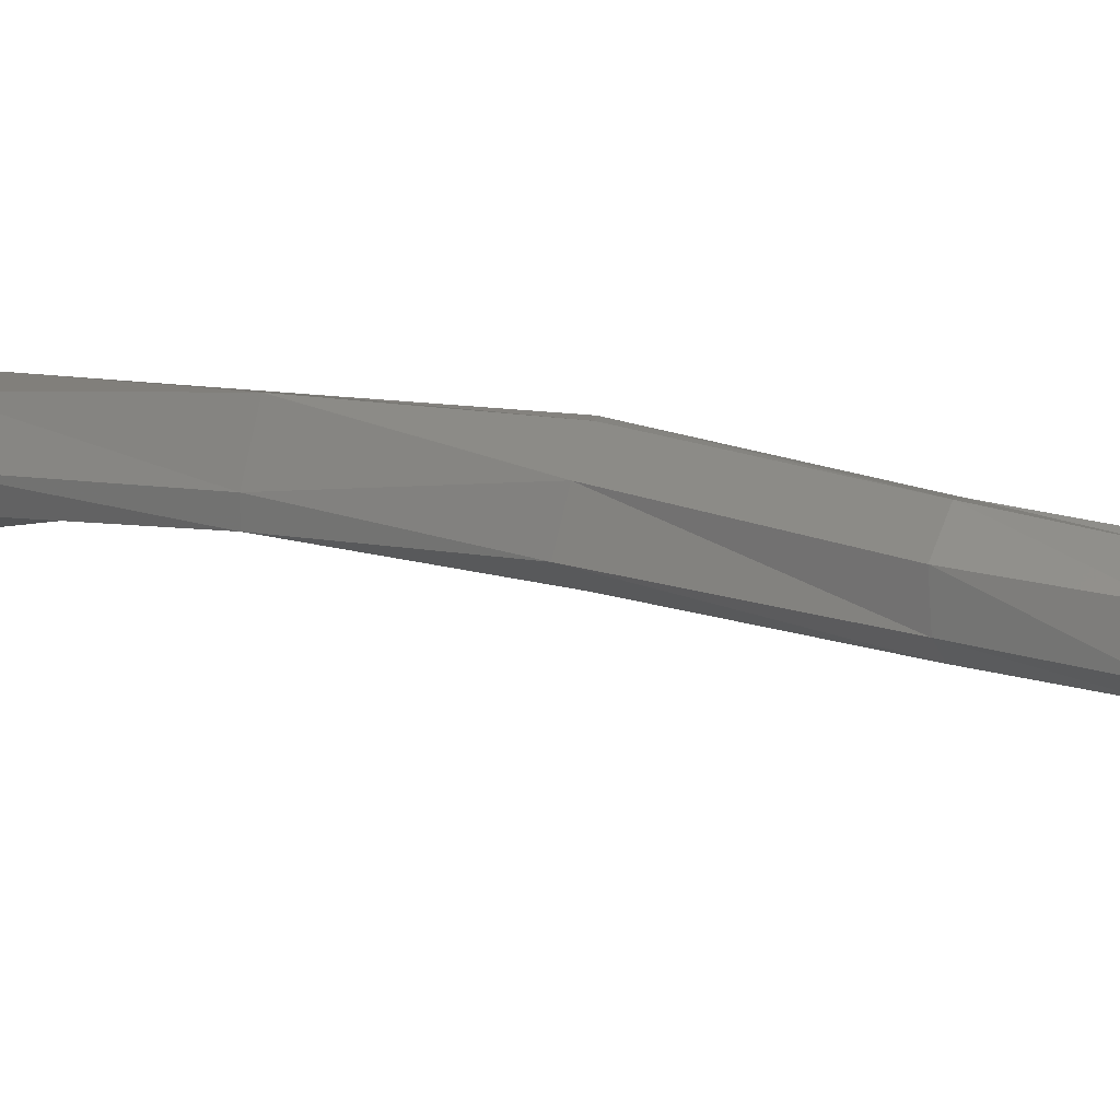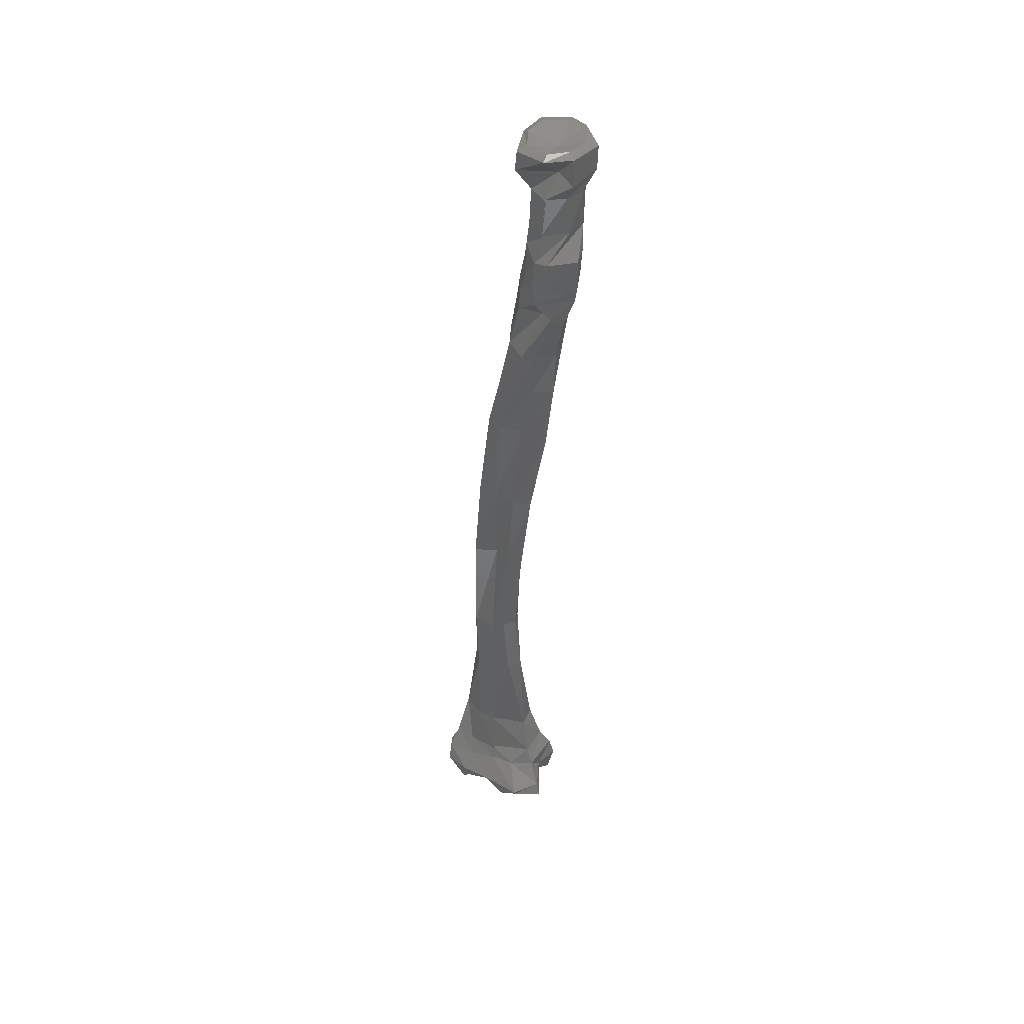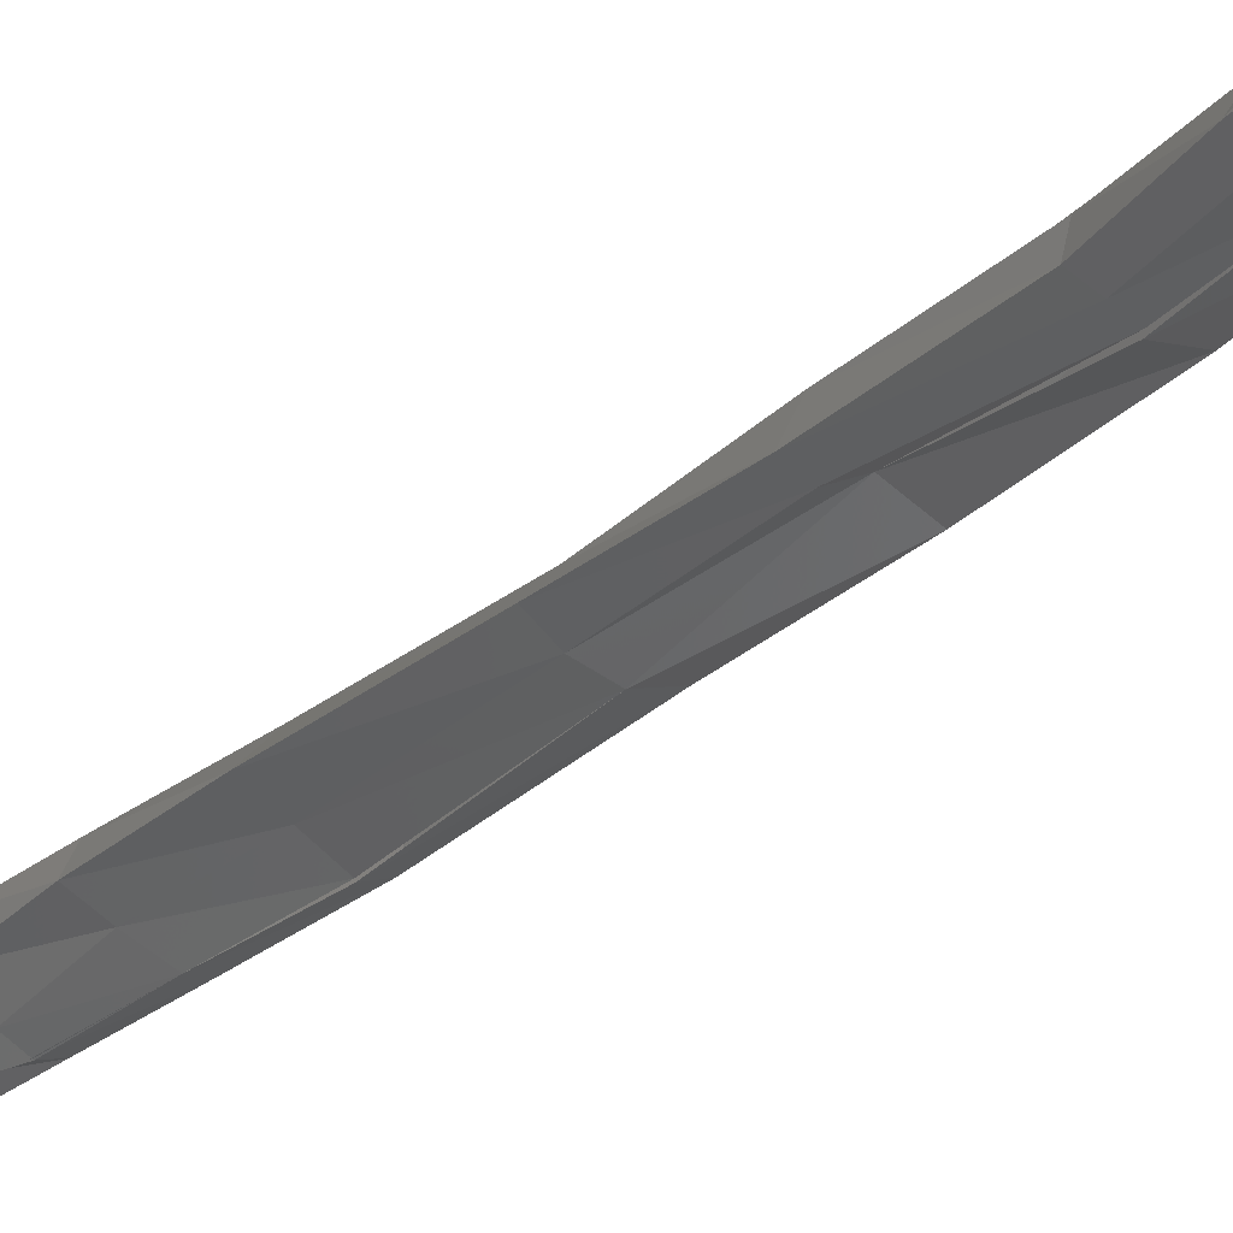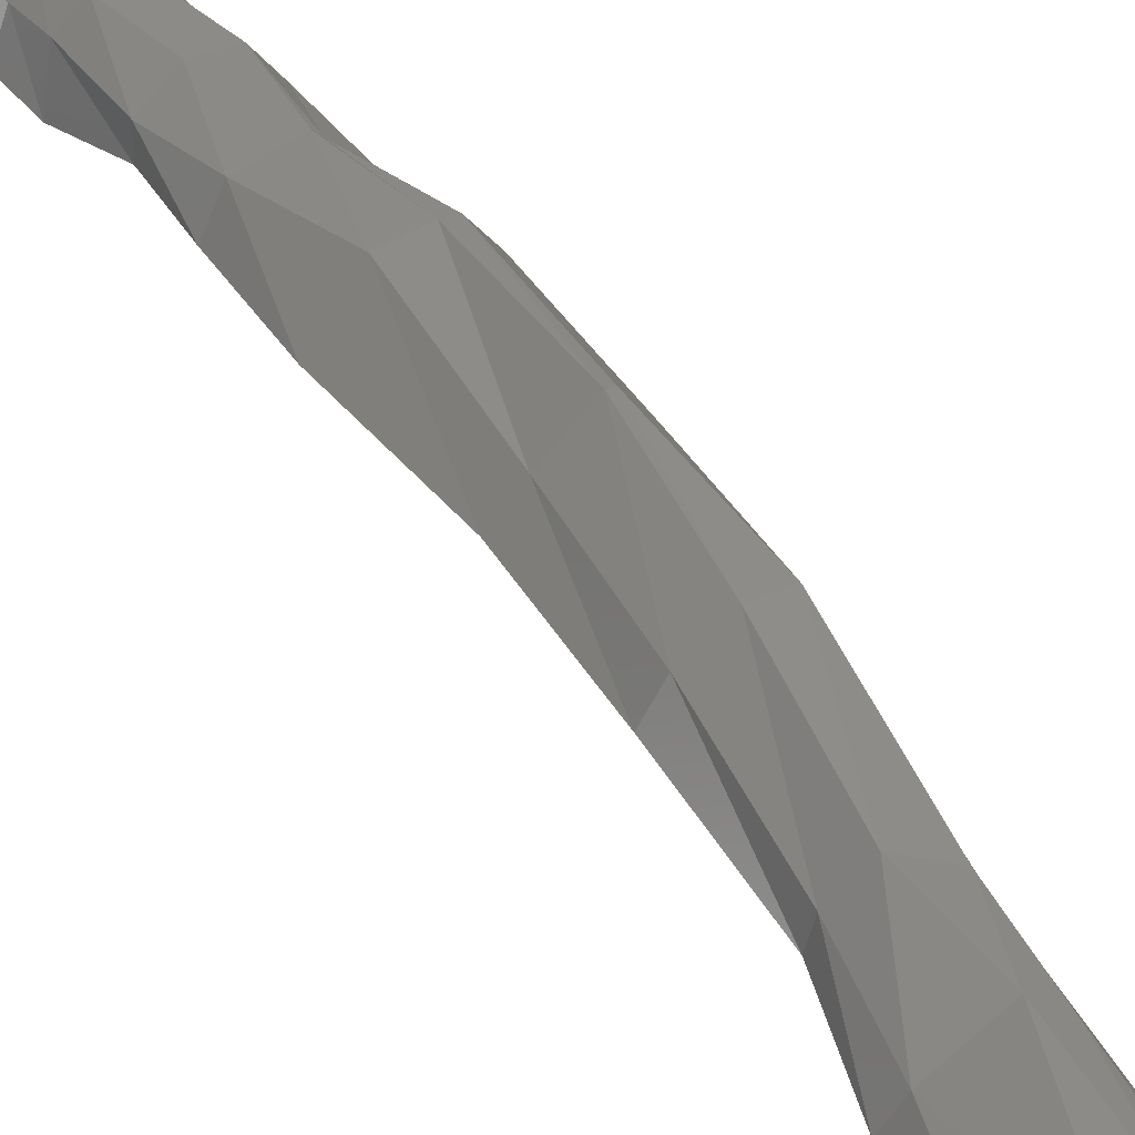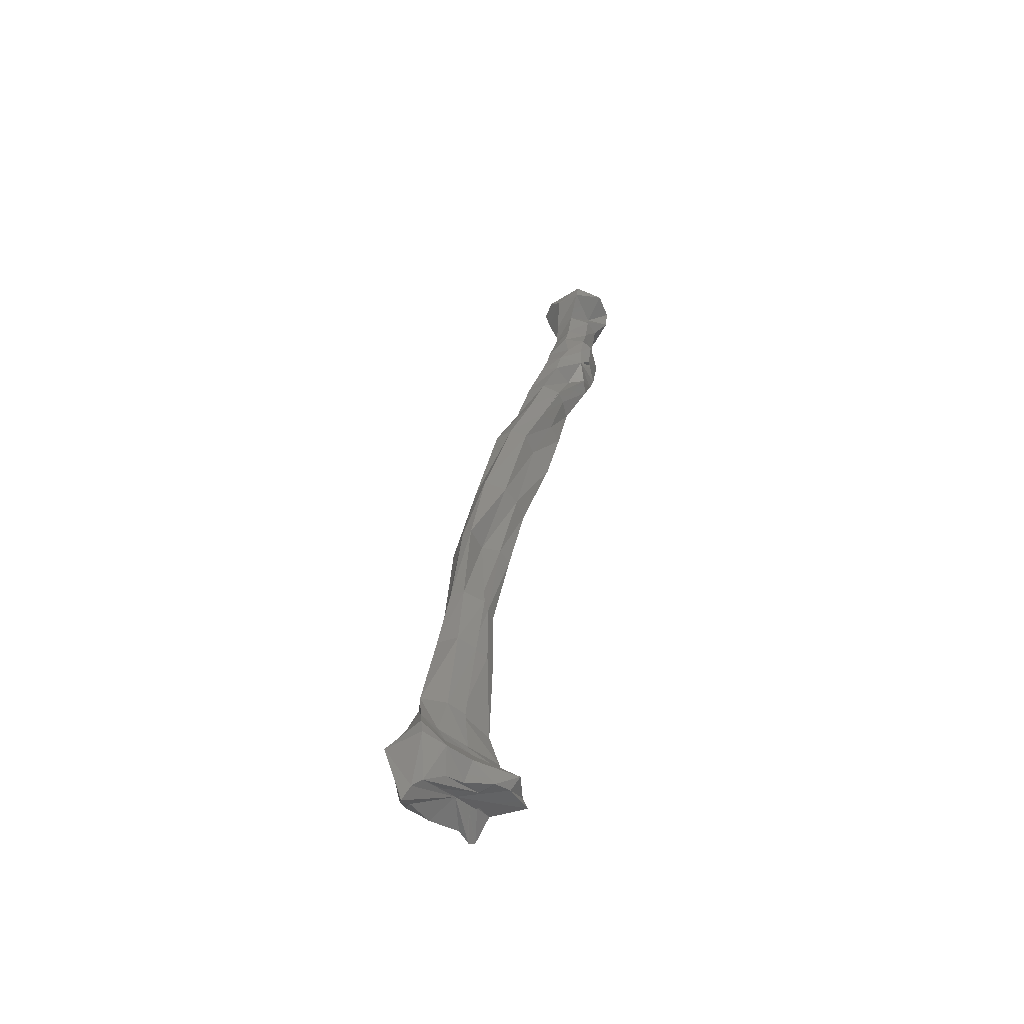
<metadata>
{"format":"stl","ext":"stl","renderer":"f3d","projection":"perspective","resolution":1024,"background":"white","views":[{"elev":0.6,"azim":123.5,"up":"+Z"},{"elev":36.4,"azim":-154.5,"up":"+Y"},{"elev":-26.0,"azim":-34.0,"up":"+Z"},{"elev":43.5,"azim":-17.4,"up":"+Z"},{"elev":-56.1,"azim":140.7,"up":"+Y"}]}
</metadata>
<code>
# stl→obj: 210 verts, 390 faces
v -0.000663 0.001141 -0.007926
v -0.000244 7.9e-05 -0.000571
v 0.005261 0.001284 -0.006012
v 0.00784 0.002032 0.00035
v 0.006718 0.002672 0.005658
v 0.001144 0.002726 0.008383
v -0.003573 0.002622 0.007855
v -0.006591 0.001676 0.001405
v -0.005168 0.001347 -0.004521
v 0.02971 -0.2331 0.02177
v 0.02339 -0.2333 0.01943
v 0.02809 -0.234 0.01862
v 0.03347 -0.2352 0.01876
v 0.03821 -0.238 0.02078
v 0.03459 -0.2352 0.02378
v 0.04029 -0.2402 0.02215
v 0.0357 -0.2362 0.02501
v 0.04102 -0.2433 0.02466
v 0.03615 -0.2372 0.02647
v 0.03933 -0.2406 0.02756
v 0.03448 -0.2358 0.02789
v 0.03497 -0.2362 0.02989
v 0.03176 -0.2347 0.02874
v 0.02789 -0.2352 0.032
v 0.02744 -0.2331 0.02864
v 0.01959 -0.2337 0.03142
v 0.02292 -0.2328 0.02791
v 0.01619 -0.2349 0.03218
v 0.02043 -0.2318 0.02646
v 0.01436 -0.2339 0.03194
v 0.01951 -0.2313 0.02486
v 0.01486 -0.2301 0.0262
v 0.01847 -0.2307 0.02355
v 0.01064 -0.2318 0.01712
v 0.01883 -0.231 0.02094
v 0.01785 -0.2327 0.01467
v 0.02182 -0.2318 0.01979
v 0.02263 -0.234 0.01443
v 0.02829 -0.234 0.01858
v 0.02608 -0.2321 0.02468
v 0.03445 -0.2244 0.01823
v 0.02881 -0.2299 0.01488
v 0.02704 -0.2235 0.01826
v 0.03598 -0.2296 0.01537
v 0.04193 -0.2234 0.01755
v 0.04215 -0.2282 0.01656
v 0.04585 -0.2288 0.02584
v 0.04284 -0.224 0.02866
v 0.03941 -0.2298 0.03062
v 0.03814 -0.2238 0.0316
v 0.0321 -0.2304 0.03607
v 0.03087 -0.2234 0.0369
v 0.02694 -0.2299 0.03618
v 0.02474 -0.2233 0.03541
v 0.01761 -0.2293 0.03438
v 0.01414 -0.2235 0.03265
v 0.01313 -0.2286 0.03381
v 0.01473 -0.2276 0.02582
v 0.01469 -0.2228 0.02018
v 0.01161 -0.2285 0.01785
v 0.02097 -0.2231 0.01796
v 0.01693 -0.2296 0.01221
v 0.02802 -0.2236 0.01858
v 0.03542 -0.2194 0.01999
v 0.0271 -0.2204 0.01911
v 0.04037 -0.2177 0.02017
v 0.03965 -0.2169 0.0264
v 0.03337 -0.218 0.03302
v 0.02722 -0.2186 0.03513
v 0.01993 -0.2184 0.03191
v 0.01627 -0.2176 0.02981
v 0.01635 -0.2177 0.02074
v 0.02794 -0.2199 0.01958
v 0.03273 -0.2078 0.02025
v 0.02752 -0.2083 0.01998
v 0.03845 -0.2073 0.02361
v 0.03563 -0.206 0.02785
v 0.03242 -0.2061 0.03071
v 0.02594 -0.2076 0.03249
v 0.01914 -0.2083 0.02846
v 0.01837 -0.2083 0.02223
v 0.02852 -0.2085 0.02041
v 0.02637 -0.184 0.01792
v 0.0319 -0.1838 0.01836
v 0.03482 -0.1836 0.02307
v 0.0326 -0.1831 0.02709
v 0.02929 -0.1814 0.02882
v 0.02124 -0.1835 0.02461
v 0.0188 -0.1833 0.02068
v 0.02208 -0.1835 0.01876
v 0.02722 -0.184 0.01856
v 0.03177 -0.166 0.01679
v 0.02579 -0.1664 0.01564
v 0.0253 -0.1393 0.01796
v 0.03106 -0.1391 0.01555
v 0.03357 -0.1658 0.01998
v 0.03176 -0.1387 0.01833
v 0.03108 -0.1672 0.02574
v 0.02923 -0.1385 0.02545
v 0.02536 -0.1655 0.02726
v 0.0247 -0.1392 0.02546
v 0.02113 -0.1657 0.02314
v 0.01935 -0.1403 0.02169
v 0.02014 -0.1658 0.01934
v 0.01687 -0.1402 0.01654
v 0.02313 -0.1663 0.01764
v 0.02083 -0.1392 0.01558
v 0.02648 -0.1658 0.01687
v 0.0225 -0.1153 0.01142
v 0.02819 -0.1145 0.01352
v 0.02716 -0.1136 0.01918
v 0.02412 -0.1136 0.02333
v 0.02305 -0.1141 0.02372
v 0.01703 -0.1157 0.01881
v 0.01315 -0.1166 0.0146
v 0.01749 -0.1156 0.01253
v 0.02274 -0.08715 0.008487
v 0.0187 -0.08837 0.006614
v 0.01395 -0.07396 0.003978
v 0.01787 -0.07154 0.005416
v 0.0241 -0.08664 0.01349
v 0.01848 -0.07125 0.01081
v 0.02091 -0.08655 0.01786
v 0.01472 -0.07125 0.01439
v 0.01898 -0.08677 0.01799
v 0.01385 -0.07083 0.01504
v 0.01334 -0.08798 0.01728
v 0.006855 -0.07194 0.01317
v 0.007002 -0.09123 0.0108
v 0.004052 -0.07376 0.008531
v 0.01352 -0.08882 0.009421
v 0.008958 -0.07341 0.006413
v 0.01881 -0.08811 0.007073
v 0.01416 -0.05827 0.003216
v 0.009604 -0.0607 0.001192
v 0.004515 -0.04691 0.002381
v 0.01047 -0.04603 0.000932
v 0.01594 -0.05661 0.007883
v 0.01289 -0.04443 0.005265
v 0.0127 -0.05639 0.01246
v 0.007681 -0.04407 0.01117
v 0.007434 -0.05763 0.01312
v 0.003132 -0.0456 0.0114
v 0.002616 -0.06015 0.01034
v -0.000303 -0.04619 0.008291
v 0.002474 -0.06068 0.006311
v -0.001627 -0.04796 0.001378
v 0.00686 -0.06089 0.002829
v 0.000945 -0.04645 -0.001005
v 0.01001 -0.06081 0.001222
v 0.004012 -0.04154 -0.003505
v 0.009608 -0.03988 -0.000164
v 0.01157 -0.0385 0.003984
v 0.00763 -0.0378 0.0105
v 0.000313 -0.03975 0.00983
v -0.002147 -0.04008 0.007409
v -0.004257 -0.04104 0.0019
v 0.007661 -0.03487 -0.001713
v 0.004524 -0.036 -0.004201
v 0.003786 -0.0292 -0.00489
v 0.007679 -0.02646 -0.000704
v 0.01044 -0.03277 0.004231
v 0.008188 -0.0252 0.004387
v 0.005397 -0.03332 0.01021
v 0.003468 -0.02458 0.008609
v -0.000663 -0.03413 0.009338
v -0.002414 -0.02589 0.007759
v -0.003614 -0.03543 0.006318
v -0.004952 -0.02766 0.004399
v -0.005162 -0.0377 0.000956
v -0.005797 -0.02906 -0.000294
v 0.000914 -0.03764 -0.003846
v 0.000425 -0.02937 -0.004772
v 0.004481 -0.03557 -0.004039
v 0.003688 -0.02919 -0.00487
v 0.005889 -0.01124 -0.002114
v 0.000878 -0.01262 -0.004688
v -0.001318 -0.005181 -0.002705
v 0.007687 -0.00463 -0.007334
v 0.006486 -0.009869 0.00387
v 0.009805 -0.003641 -0.000804
v 0.003388 -0.01041 0.007377
v 0.006226 -0.00212 0.008214
v -0.0018 -0.009566 0.007759
v 0.000228 -0.001737 0.01027
v -0.00474 -0.01074 0.005749
v -0.003523 -0.002781 0.009753
v -0.005664 -0.01121 0.001885
v -0.008682 -0.005329 0.002825
v -0.0038 -0.01151 -0.002903
v -0.006452 -0.006752 -0.005815
v 0.001017 -0.01202 -0.004689
v 0.006693 -0.02056 -0.001332
v 0.001959 -0.02231 -0.004432
v 0.00681 -0.0194 0.00437
v 0.003803 -0.01898 0.007532
v -0.001246 -0.01974 0.008083
v -0.003758 -0.02056 0.006557
v -0.004921 -0.02089 0.004477
v -0.003768 -0.02122 -0.000774
v 0.002339 -0.02218 -0.004117
v 0.007116 0.000199 -0.007611
v -0.000602 -0.00011 -0.009741
v 0.01004 0.000726 0.002515
v 0.008167 0.002207 0.00788
v 0.00166 0.002445 0.01099
v -0.00911 0.000781 0.002362
v -0.006925 0.000269 -0.006279
v -0.000626 -0.000221 -0.009825
v -0.000429 0.001054 -0.007759
f 1 2 3
f 3 2 4
f 4 2 5
f 5 2 6
f 6 2 7
f 7 2 8
f 8 2 9
f 9 2 1
f 10 11 12
f 13 10 12
f 11 10 13
f 14 11 13
f 15 11 14
f 16 15 14
f 17 15 16
f 18 17 16
f 19 17 18
f 20 19 18
f 21 19 20
f 22 21 20
f 23 21 22
f 24 23 22
f 25 23 24
f 26 25 24
f 27 25 26
f 28 27 26
f 29 27 28
f 30 29 28
f 31 29 30
f 32 31 30
f 33 31 32
f 34 33 32
f 35 33 34
f 36 35 34
f 37 35 36
f 38 37 36
f 11 37 38
f 39 11 38
f 12 40 13
f 13 40 14
f 14 40 16
f 16 40 18
f 18 40 20
f 20 40 22
f 22 40 24
f 24 40 26
f 26 40 28
f 28 40 30
f 30 40 32
f 32 40 34
f 34 40 36
f 36 40 38
f 38 40 39
f 41 42 43
f 41 44 42
f 45 44 41
f 45 46 44
f 45 47 46
f 48 47 45
f 48 49 47
f 50 49 48
f 50 51 49
f 52 51 50
f 52 53 51
f 54 53 52
f 54 55 53
f 56 55 54
f 56 57 55
f 56 58 57
f 59 58 56
f 59 60 58
f 61 60 59
f 61 62 60
f 63 62 61
f 63 42 62
f 44 12 42
f 44 13 12
f 44 14 13
f 46 14 44
f 46 16 14
f 47 16 46
f 47 18 16
f 49 18 47
f 49 20 18
f 51 20 49
f 51 22 20
f 53 22 51
f 53 24 22
f 53 26 24
f 55 26 53
f 55 28 26
f 57 28 55
f 57 30 28
f 58 30 57
f 58 32 30
f 60 32 58
f 60 34 32
f 60 36 34
f 62 36 60
f 62 38 36
f 42 38 62
f 42 39 38
f 64 43 65
f 64 41 43
f 66 41 64
f 66 45 41
f 67 45 66
f 67 48 45
f 68 48 67
f 68 50 48
f 68 52 50
f 69 52 68
f 69 54 52
f 70 54 69
f 70 56 54
f 71 56 70
f 71 59 56
f 72 59 71
f 72 61 59
f 73 61 72
f 73 63 61
f 74 65 75
f 74 64 65
f 76 64 74
f 76 66 64
f 77 66 76
f 77 67 66
f 77 68 67
f 78 68 77
f 78 69 68
f 79 69 78
f 79 70 69
f 80 70 79
f 80 71 70
f 81 71 80
f 81 72 71
f 82 72 81
f 82 73 72
f 74 75 83
f 84 74 83
f 76 74 84
f 85 76 84
f 77 76 85
f 86 77 85
f 78 77 86
f 87 78 86
f 79 78 87
f 88 79 87
f 80 79 88
f 89 80 88
f 81 80 89
f 90 81 89
f 82 81 90
f 91 82 90
f 92 93 94
f 95 92 94
f 96 92 95
f 97 96 95
f 98 96 97
f 99 98 97
f 100 98 99
f 101 100 99
f 102 100 101
f 103 102 101
f 104 102 103
f 105 104 103
f 106 104 105
f 107 106 105
f 108 106 107
f 94 108 107
f 84 83 93
f 92 84 93
f 85 84 92
f 96 85 92
f 86 85 96
f 98 86 96
f 87 86 98
f 100 87 98
f 88 87 100
f 102 88 100
f 89 88 102
f 104 89 102
f 90 89 104
f 106 90 104
f 91 90 106
f 108 91 106
f 95 94 109
f 110 95 109
f 97 95 110
f 111 97 110
f 99 97 111
f 112 99 111
f 101 99 112
f 113 101 112
f 103 101 113
f 114 103 113
f 105 103 114
f 115 105 114
f 107 105 115
f 116 107 115
f 94 107 116
f 109 94 116
f 117 118 119
f 120 117 119
f 121 117 120
f 122 121 120
f 123 121 122
f 124 123 122
f 125 123 124
f 126 125 124
f 127 125 126
f 128 127 126
f 129 127 128
f 130 129 128
f 131 129 130
f 132 131 130
f 133 131 132
f 119 133 132
f 110 109 118
f 117 110 118
f 111 110 117
f 121 111 117
f 112 111 121
f 123 112 121
f 113 112 123
f 125 113 123
f 114 113 125
f 127 114 125
f 115 114 127
f 129 115 127
f 116 115 129
f 131 116 129
f 109 116 131
f 133 109 131
f 134 135 136
f 137 134 136
f 138 134 137
f 139 138 137
f 140 138 139
f 141 140 139
f 142 140 141
f 143 142 141
f 144 142 143
f 145 144 143
f 146 144 145
f 147 146 145
f 148 146 147
f 149 148 147
f 150 148 149
f 136 150 149
f 120 119 135
f 134 120 135
f 122 120 134
f 138 122 134
f 124 122 138
f 140 124 138
f 126 124 140
f 142 126 140
f 128 126 142
f 144 128 142
f 130 128 144
f 146 130 144
f 132 130 146
f 148 132 146
f 119 132 148
f 150 119 148
f 137 136 151
f 152 137 151
f 139 137 152
f 153 139 152
f 141 139 153
f 154 141 153
f 143 141 154
f 155 143 154
f 145 143 155
f 156 145 155
f 147 145 156
f 157 147 156
f 149 147 157
f 151 149 157
f 136 149 151
f 158 159 160
f 161 158 160
f 162 158 161
f 163 162 161
f 164 162 163
f 165 164 163
f 166 164 165
f 167 166 165
f 168 166 167
f 169 168 167
f 170 168 169
f 171 170 169
f 172 170 171
f 173 172 171
f 174 172 173
f 175 174 173
f 152 151 159
f 158 152 159
f 153 152 158
f 162 153 158
f 154 153 162
f 164 154 162
f 155 154 164
f 166 155 164
f 156 155 166
f 168 156 166
f 157 156 168
f 170 157 168
f 151 157 170
f 172 151 151
f 174 151 172
f 176 177 178
f 179 176 178
f 180 176 179
f 181 180 179
f 182 180 181
f 183 182 181
f 184 182 183
f 185 184 183
f 186 184 185
f 187 186 185
f 188 186 187
f 189 188 187
f 190 188 189
f 191 190 189
f 192 190 191
f 178 192 191
f 193 194 177
f 176 193 177
f 195 193 176
f 180 195 176
f 196 195 180
f 182 196 180
f 197 196 182
f 184 197 182
f 198 197 184
f 186 198 184
f 199 198 186
f 188 199 186
f 200 199 188
f 190 200 188
f 201 200 190
f 192 201 190
f 161 160 194
f 193 161 194
f 163 161 193
f 195 163 193
f 165 163 195
f 196 165 195
f 167 165 196
f 197 167 196
f 169 167 197
f 198 169 197
f 171 169 198
f 199 171 198
f 173 171 199
f 200 173 199
f 175 173 200
f 201 175 200
f 202 203 1
f 3 202 1
f 204 202 3
f 4 204 3
f 205 204 4
f 5 205 4
f 206 205 5
f 6 206 5
f 7 206 6
f 8 207 7
f 208 207 8
f 9 208 8
f 209 208 9
f 210 209 9
f 179 178 203
f 202 179 203
f 181 179 202
f 204 181 202
f 183 181 204
f 205 183 204
f 185 183 205
f 206 185 205
f 187 185 206
f 7 187 206
f 189 187 7
f 207 189 7
f 191 189 207
f 208 191 207
f 178 191 208
f 209 178 208

</code>
